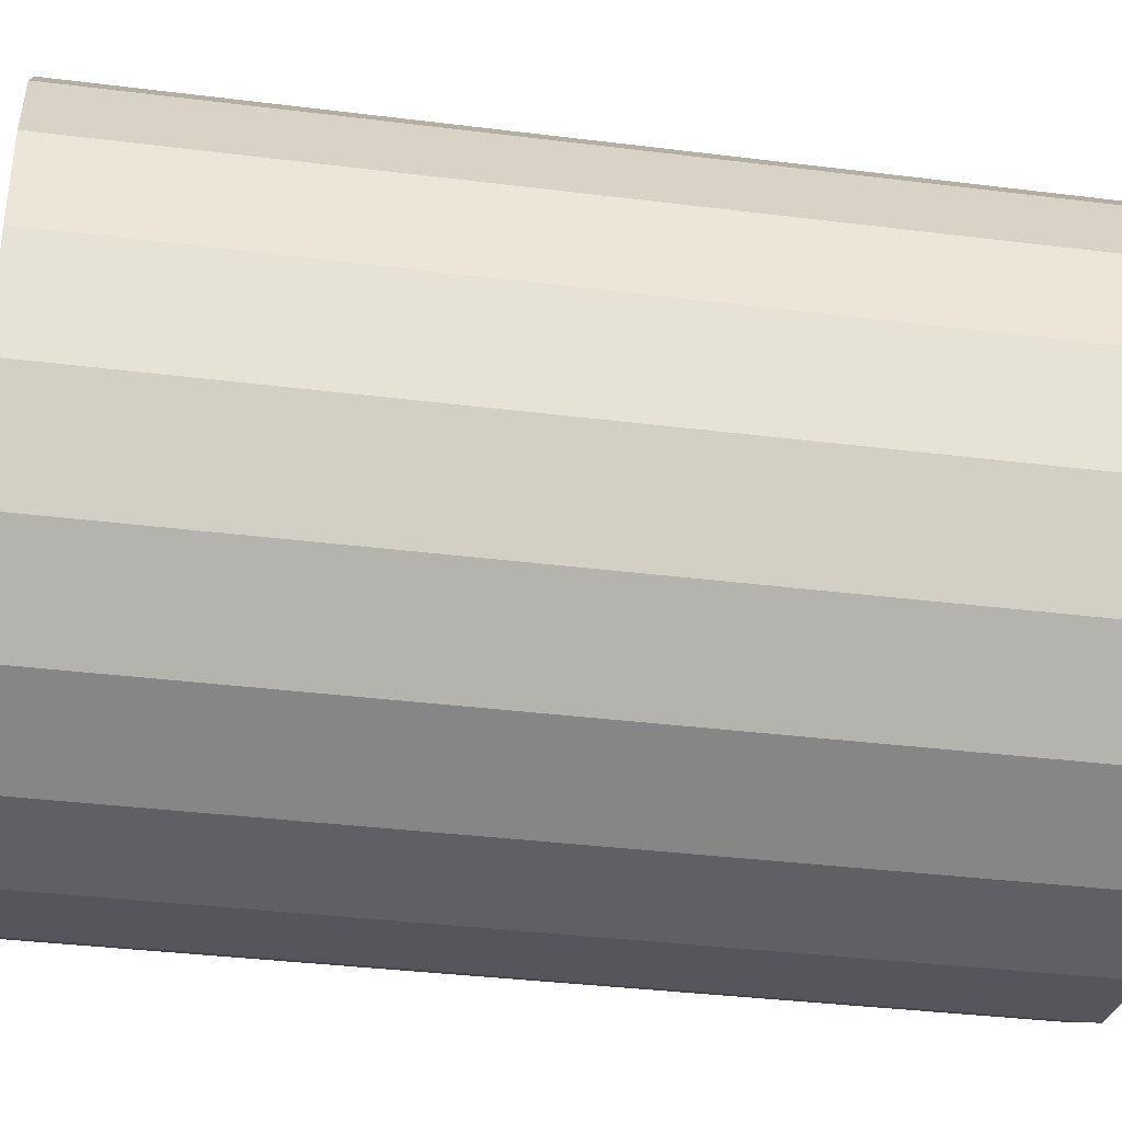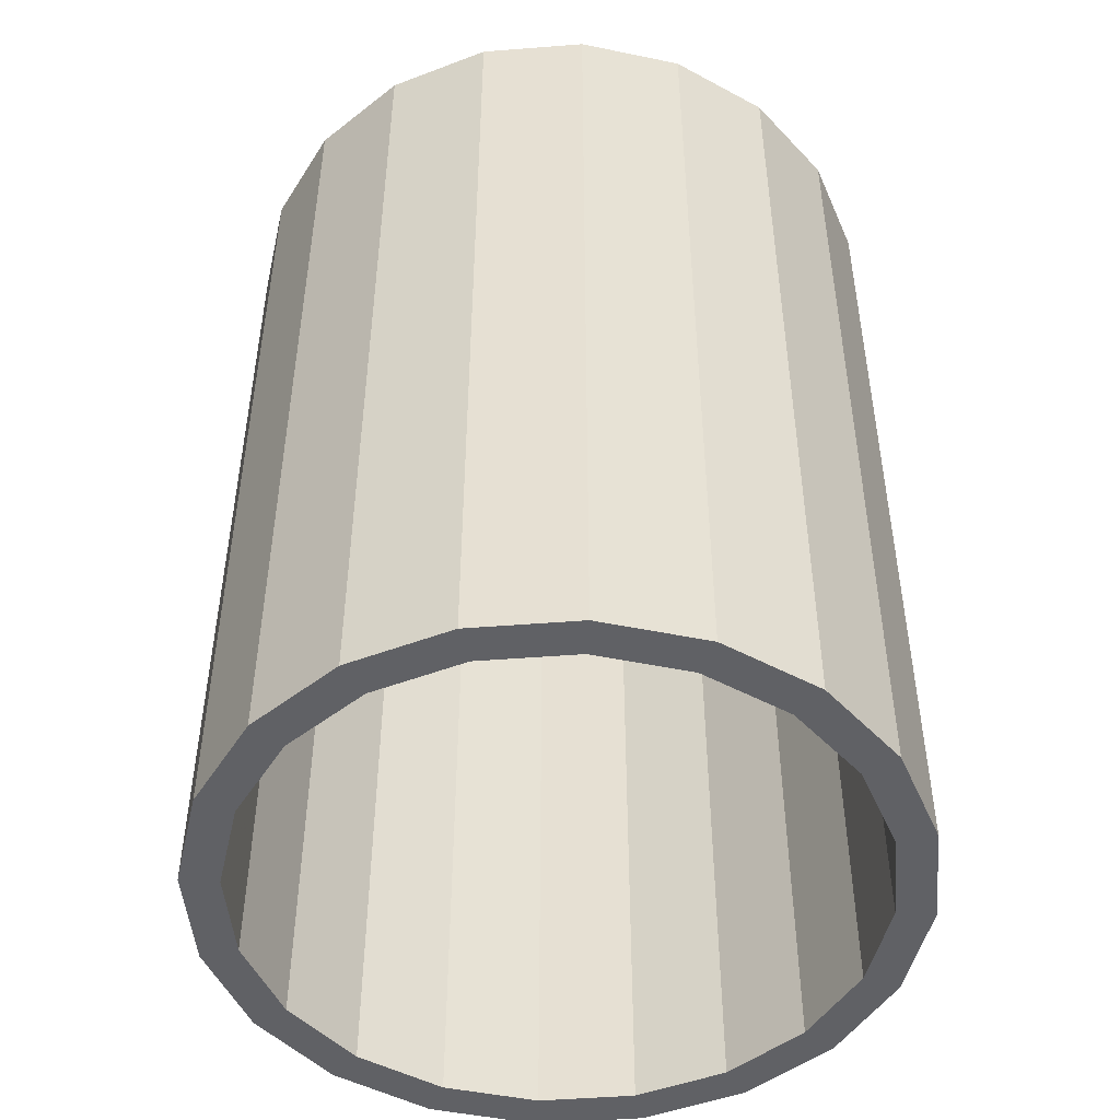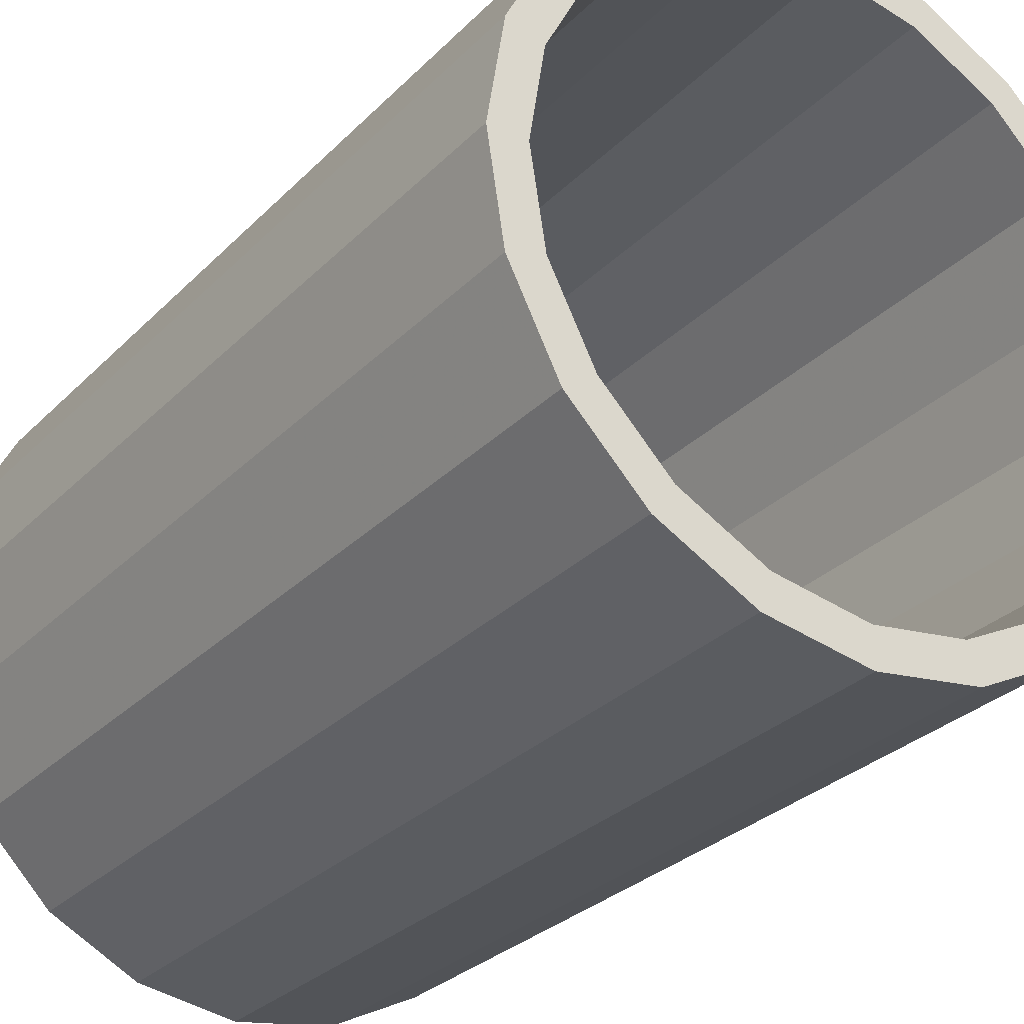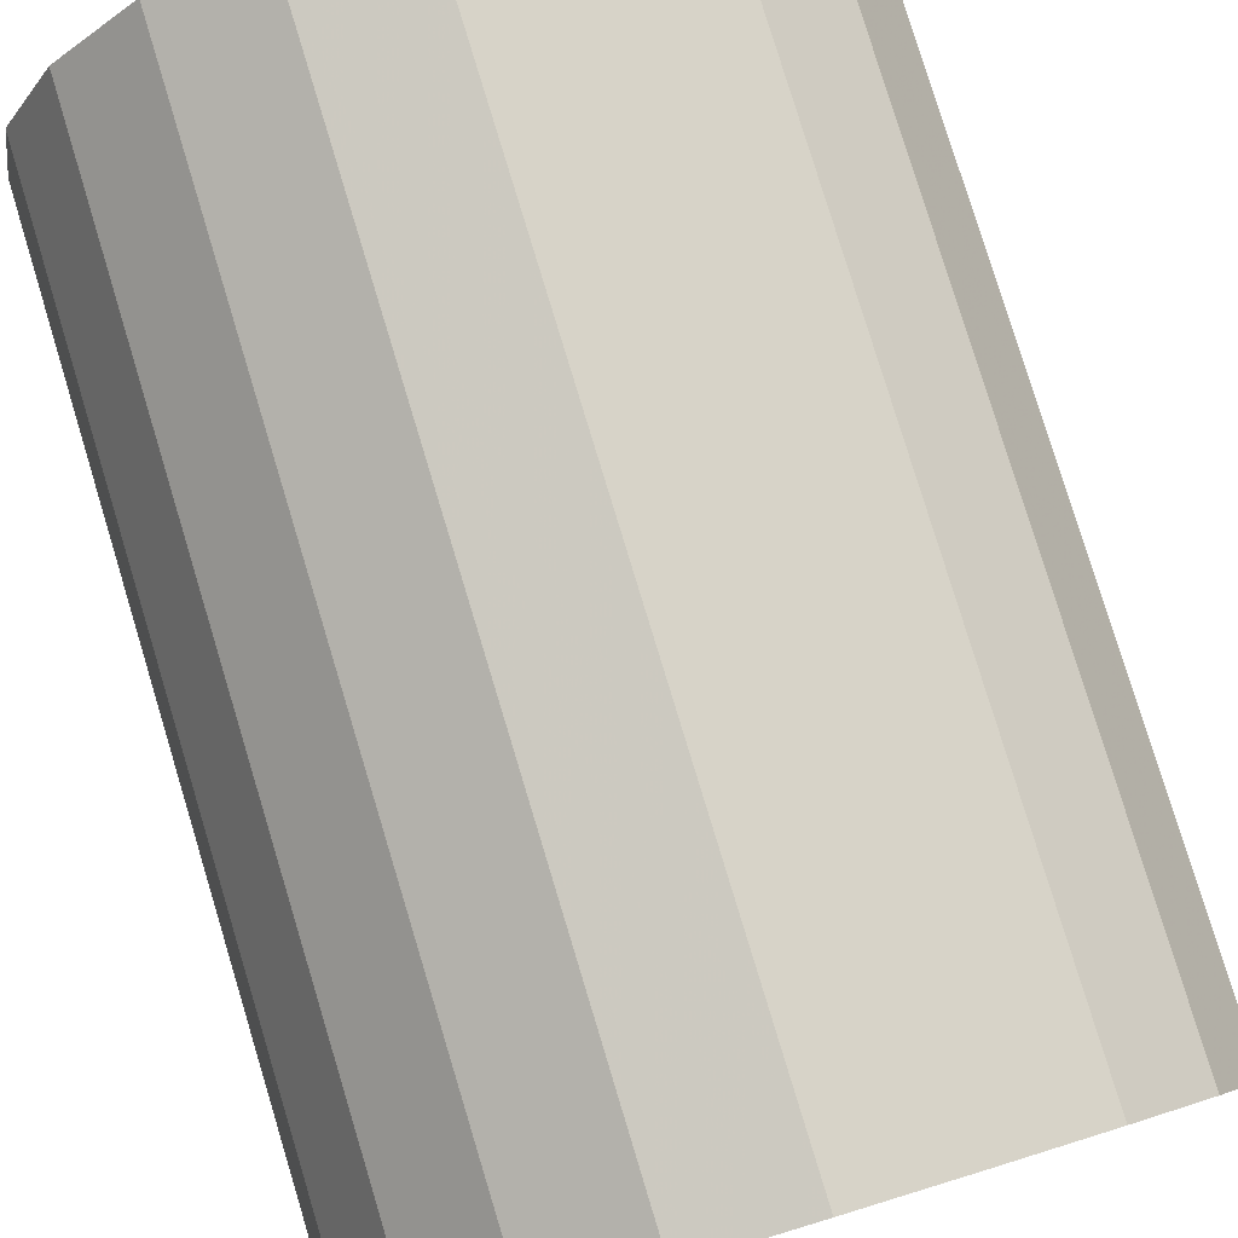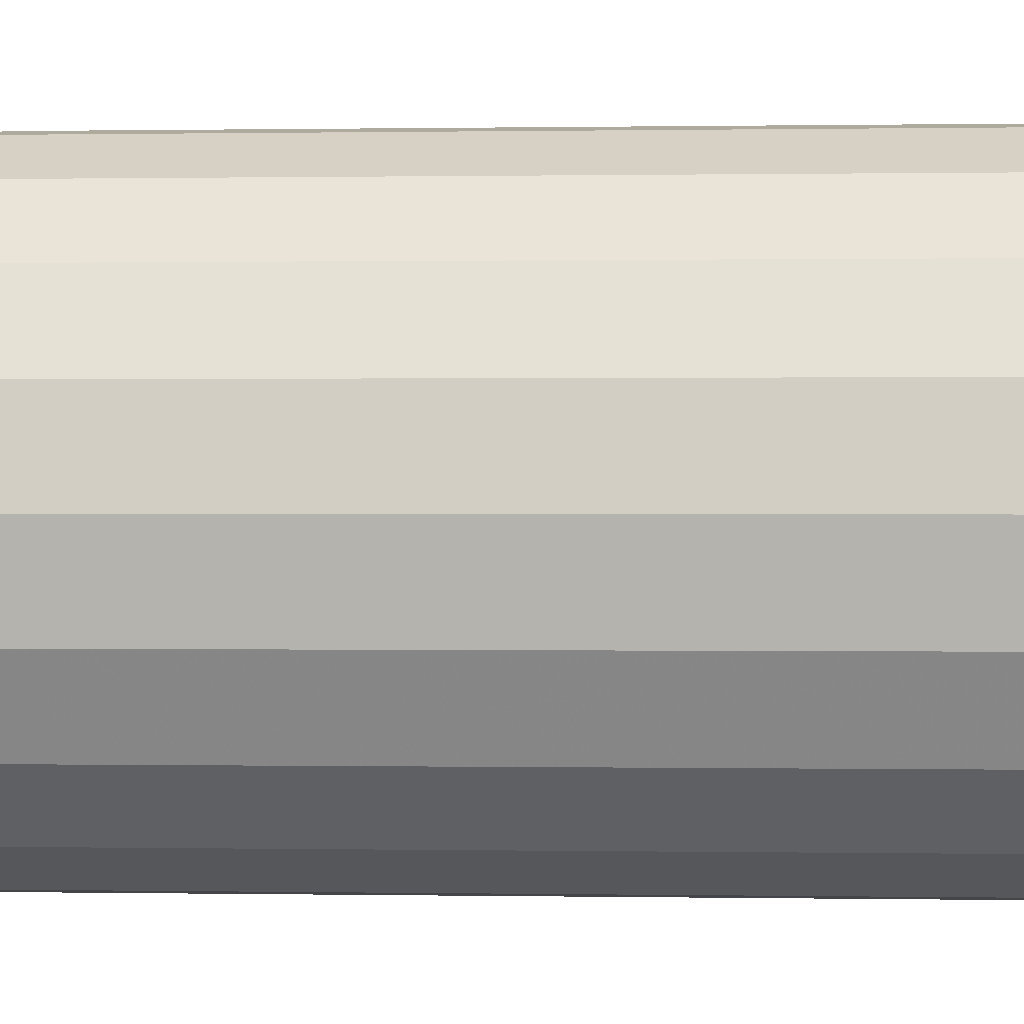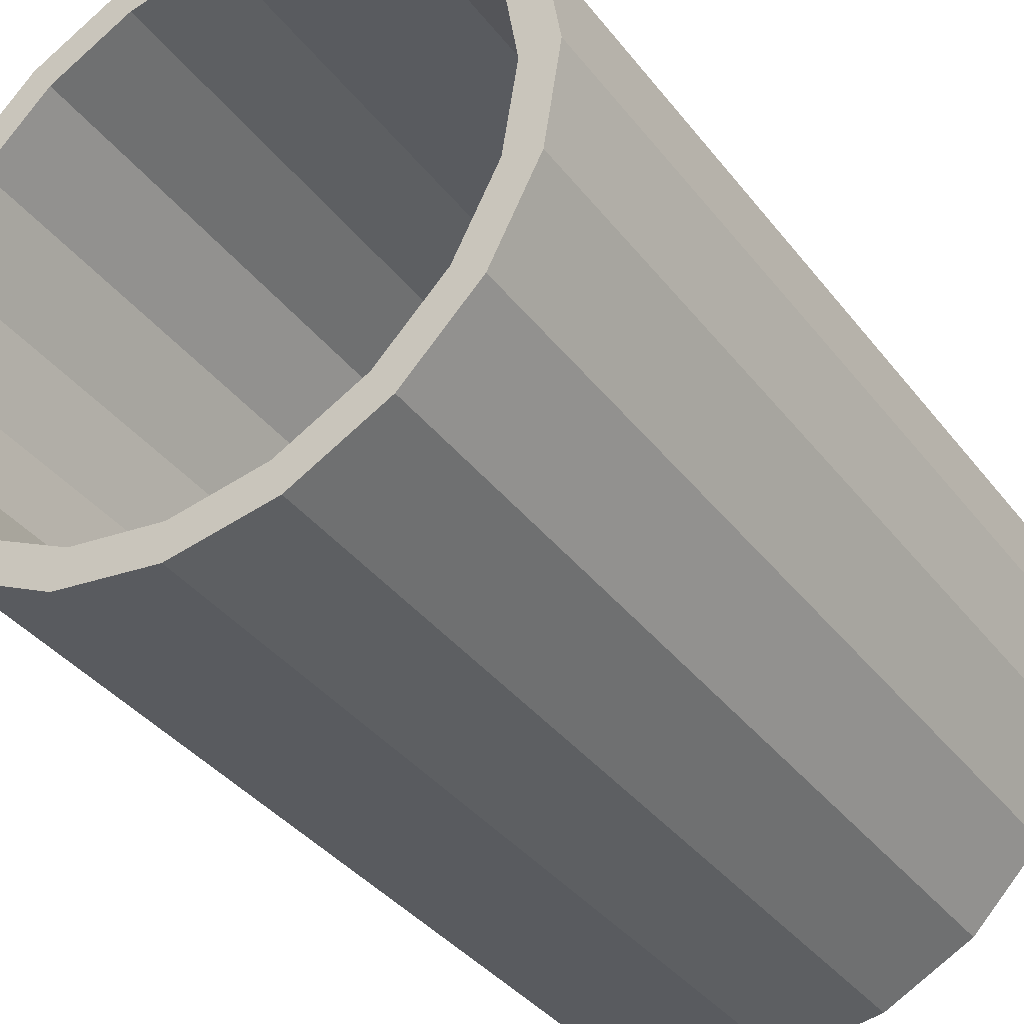
<metadata>
{"format":"obj","ext":"obj","renderer":"f3d","projection":"perspective","resolution":1024,"background":"white","views":[{"elev":-35.1,"azim":-99.5,"up":"+Y"},{"elev":-48.3,"azim":32.0,"up":"+Z"},{"elev":-29.4,"azim":145.0,"up":"+Y"},{"elev":79.9,"azim":163.1,"up":"+Y"},{"elev":0.3,"azim":93.3,"up":"+Y"},{"elev":-37.8,"azim":-146.8,"up":"+Y"}]}
</metadata>
<code>
o obj_0
v -7.611 		2.473 		1
v -8.002 		0 		1
v -8.002 		0 		25
v -9 		0 		25
v -8.56 		-2.781 		25
v 8.56 		2.781 		25
v 9 		0 		25
v -8.56 		-2.781 		1
v -9 		0 		1
v 4.704 		6.474 		25
v 7.281 		5.29 		25
v 7.611 		-2.473 		25
v 8.003 		0 		25
v -6.474 		4.704 		1
v -7.611 		2.473 		25
v -4.704 		6.474 		1
v 0 		-9 		1
v -6.474 		4.704 		25
v 2.781 		-8.56 		1
v 6.474 		-4.704 		25
v 5.29 		-7.281 		1
v -2.473 		7.611 		1
v 4.704 		-6.474 		25
v 6.474 		4.704 		25
v -7.281 		5.29 		1
v -4.704 		6.474 		25
v 2.473 		-7.611 		25
v 0 		8.003 		1
v -5.29 		7.281 		1
v 0 		-8.002 		25
v 7.611 		2.473 		25
v 5.29 		7.281 		25
v 2.473 		7.611 		1
v 9 		0 		1
v 8.56 		2.781 		1
v 4.704 		6.474 		1
v -2.473 		7.611 		25
v -7.281 		5.29 		25
v 7.281 		5.29 		1
v 0 		8.003 		25
v -5.29 		7.281 		25
v 7.281 		-5.29 		1
v -2.781 		-8.56 		1
v 6.474 		4.704 		1
v 0 		-9 		25
v 2.781 		-8.56 		25
v 5.29 		7.281 		1
v 5.29 		-7.281 		25
v 7.611 		2.473 		1
v 8.003 		0 		1
v -2.473 		-7.611 		1
v 2.781 		8.56 		25
v 7.281 		-5.29 		25
v 0 		-8.002 		1
v 0 		9 		25
v -2.781 		8.56 		1
v 0 		9 		1
v 2.473 		7.611 		25
v 2.781 		8.56 		1
v 8.56 		-2.781 		1
v -4.704 		-6.474 		1
v -2.781 		8.56 		25
v -8.56 		2.781 		1
v -6.474 		-4.704 		1
v -7.281 		-5.29 		1
v -7.611 		-2.473 		1
v 8.56 		-2.781 		25
v -5.29 		-7.281 		1
v 7.611 		-2.473 		1
v -7.281 		-5.29 		25
v 6.474 		-4.704 		1
v -8.56 		2.781 		25
v -5.29 		-7.281 		25
v 4.704 		-6.474 		1
v 2.473 		-7.611 		1
v -2.781 		-8.56 		25
v -2.473 		-7.611 		25
v -4.704 		-6.474 		25
v -6.474 		-4.704 		25
v -7.611 		-2.473 		25
g group_0_undefined
f 5 80 4
f 2 66 9
f 2 9 1
f 31 49 13
f 1 25 14
f 16 14 25
f 25 29 16
f 26 38 18
f 22 16 29
f 29 56 22
f 6 7 35
f 34 35 7
f 48 46 21
f 37 41 26
f 40 62 37
f 38 26 41
f 11 6 39
f 35 39 6
f 45 17 19
f 45 19 46
f 33 47 36
f 42 53 21
f 21 53 48
f 44 36 47
f 47 39 44
f 49 44 39
f 39 35 49
f 47 32 39
f 39 32 11
f 19 21 46
f 47 59 32
f 53 42 60
f 52 57 55
f 56 57 28
f 28 22 56
f 57 59 28
f 33 28 59
f 47 33 59
f 55 57 62
f 7 67 34
f 60 34 67
f 50 49 35
f 50 35 34
f 25 1 63
f 9 63 1
f 52 32 59
f 67 53 60
f 59 57 52
f 70 5 65
f 54 17 51
f 62 57 56
f 62 56 41
f 43 68 51
f 61 51 68
f 70 65 68
f 70 68 73
f 8 5 9
f 4 9 5
f 64 61 68
f 68 65 64
f 25 72 38
f 29 41 56
f 8 65 5
f 66 64 65
f 65 8 66
f 8 9 66
f 63 72 25
f 71 20 69
f 33 58 28
f 63 9 4
f 63 4 72
f 74 20 71
f 29 25 41
f 36 58 33
f 71 69 42
f 60 42 69
f 1 15 3
f 25 38 41
f 42 21 74
f 74 71 42
f 49 31 44
f 1 14 15
f 76 73 43
f 21 19 75
f 75 74 21
f 50 13 49
f 68 43 73
f 54 51 77
f 54 77 30
f 1 3 2
f 34 60 50
f 69 50 60
f 76 43 45
f 17 45 43
f 18 15 14
f 77 51 61
f 77 61 78
f 43 51 17
f 54 75 17
f 17 75 19
f 18 14 26
f 16 26 14
f 22 37 26
f 22 26 16
f 78 61 79
f 64 79 61
f 37 22 40
f 28 40 22
f 79 64 80
f 66 80 64
f 28 58 40
f 66 2 80
f 3 80 2
f 36 10 58
f 24 10 44
f 36 44 10
f 13 50 12
f 69 12 50
f 24 44 31
f 12 69 20
f 20 74 23
f 10 32 58
f 24 32 10
f 31 11 24
f 52 58 32
f 27 23 75
f 74 75 23
f 13 6 31
f 32 24 11
f 27 75 30
f 54 30 75
f 41 37 62
f 55 62 40
f 58 52 40
f 55 40 52
f 7 6 13
f 11 31 6
f 18 38 15
f 72 15 38
f 72 4 15
f 3 15 4
f 78 73 77
f 79 73 78
f 5 70 80
f 3 4 80
f 79 80 70
f 73 79 70
f 20 53 12
f 13 12 67
f 67 12 53
f 23 53 20
f 27 48 23
f 30 45 27
f 53 23 48
f 67 7 13
f 76 45 77
f 76 77 73
f 30 77 45
f 45 46 27
f 48 27 46

</code>
